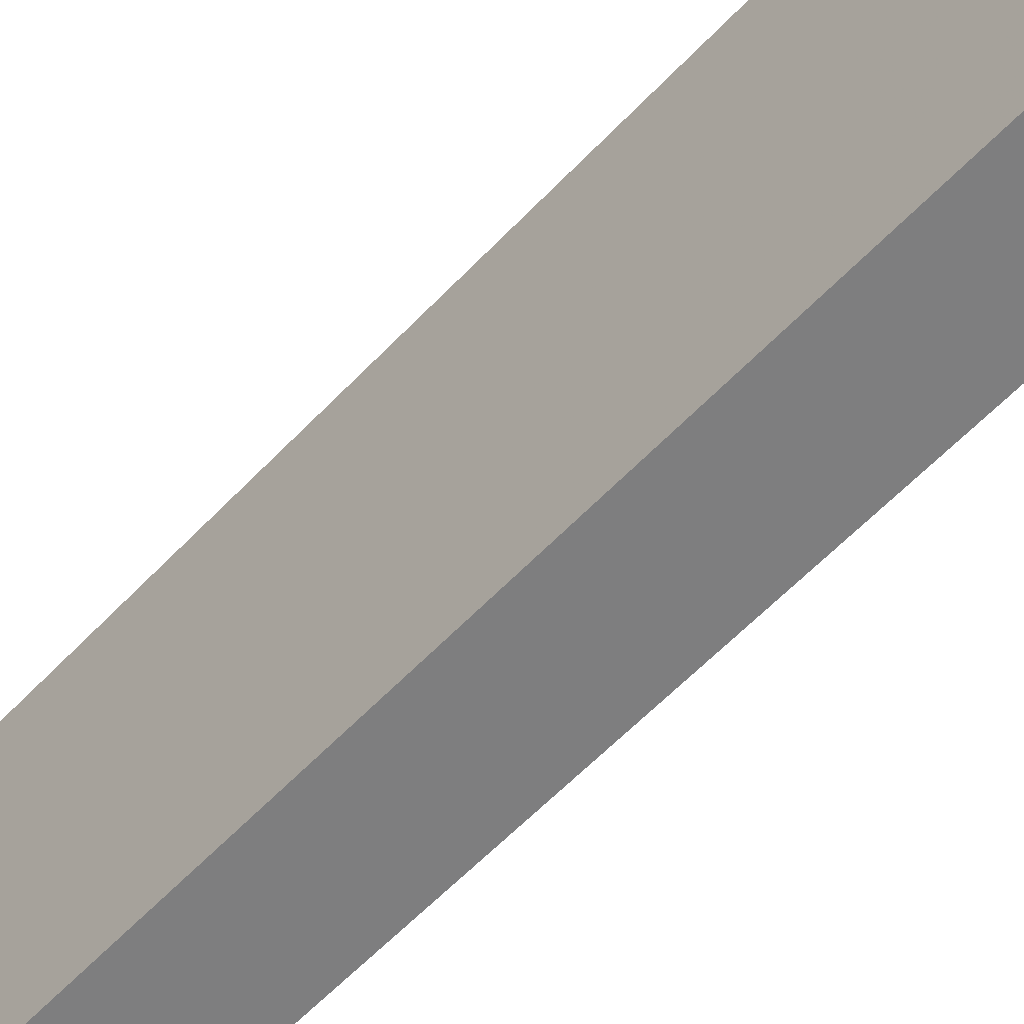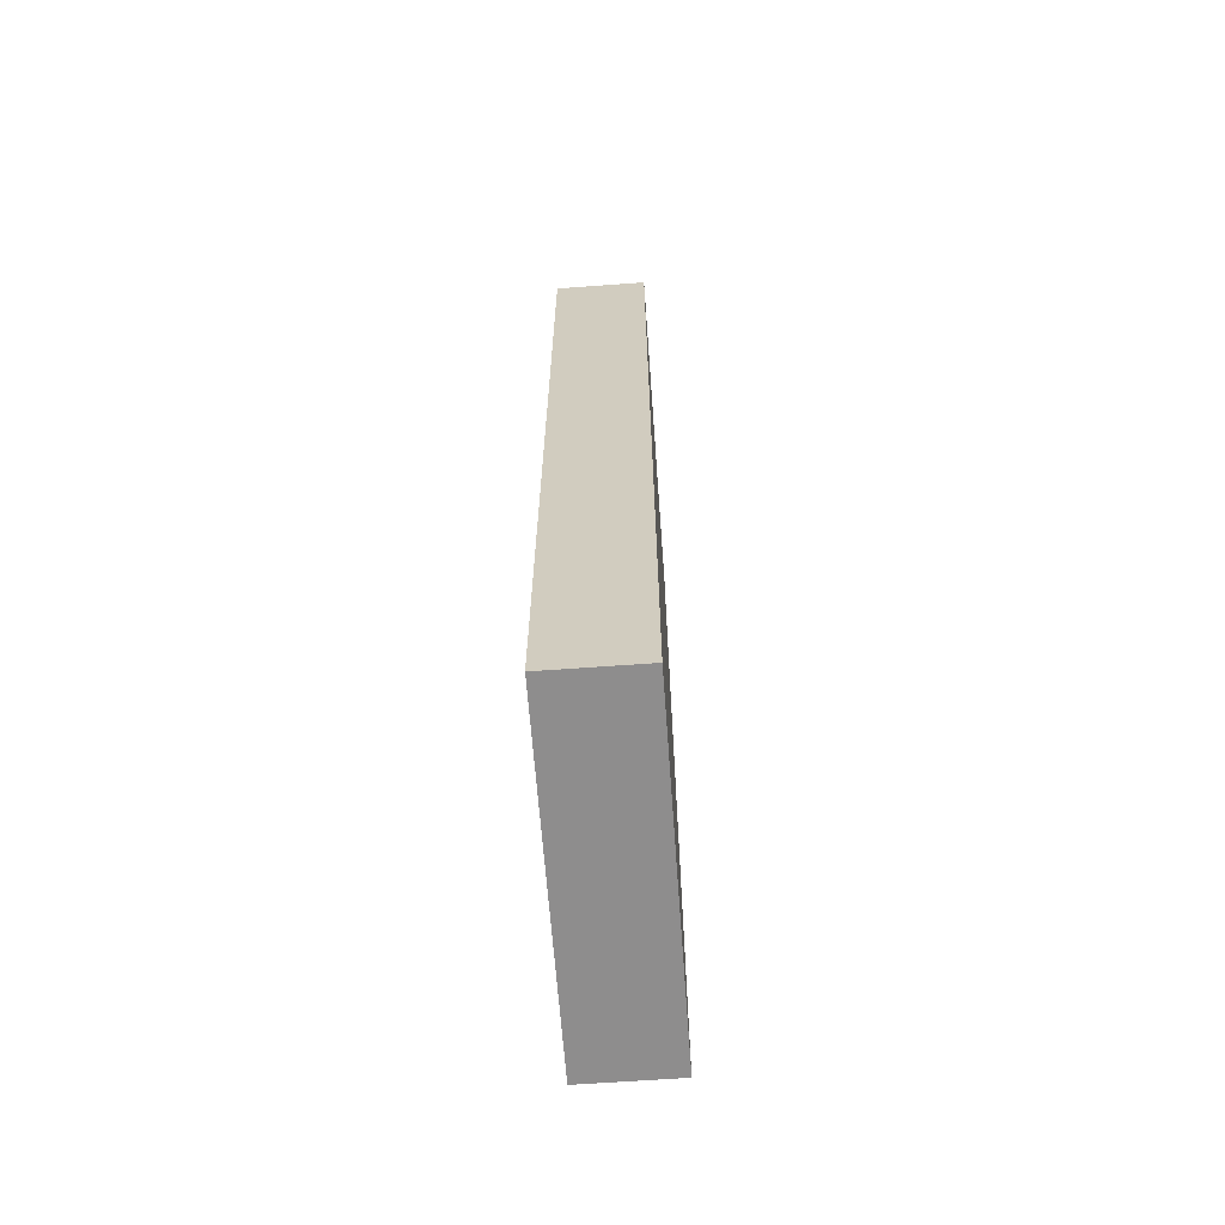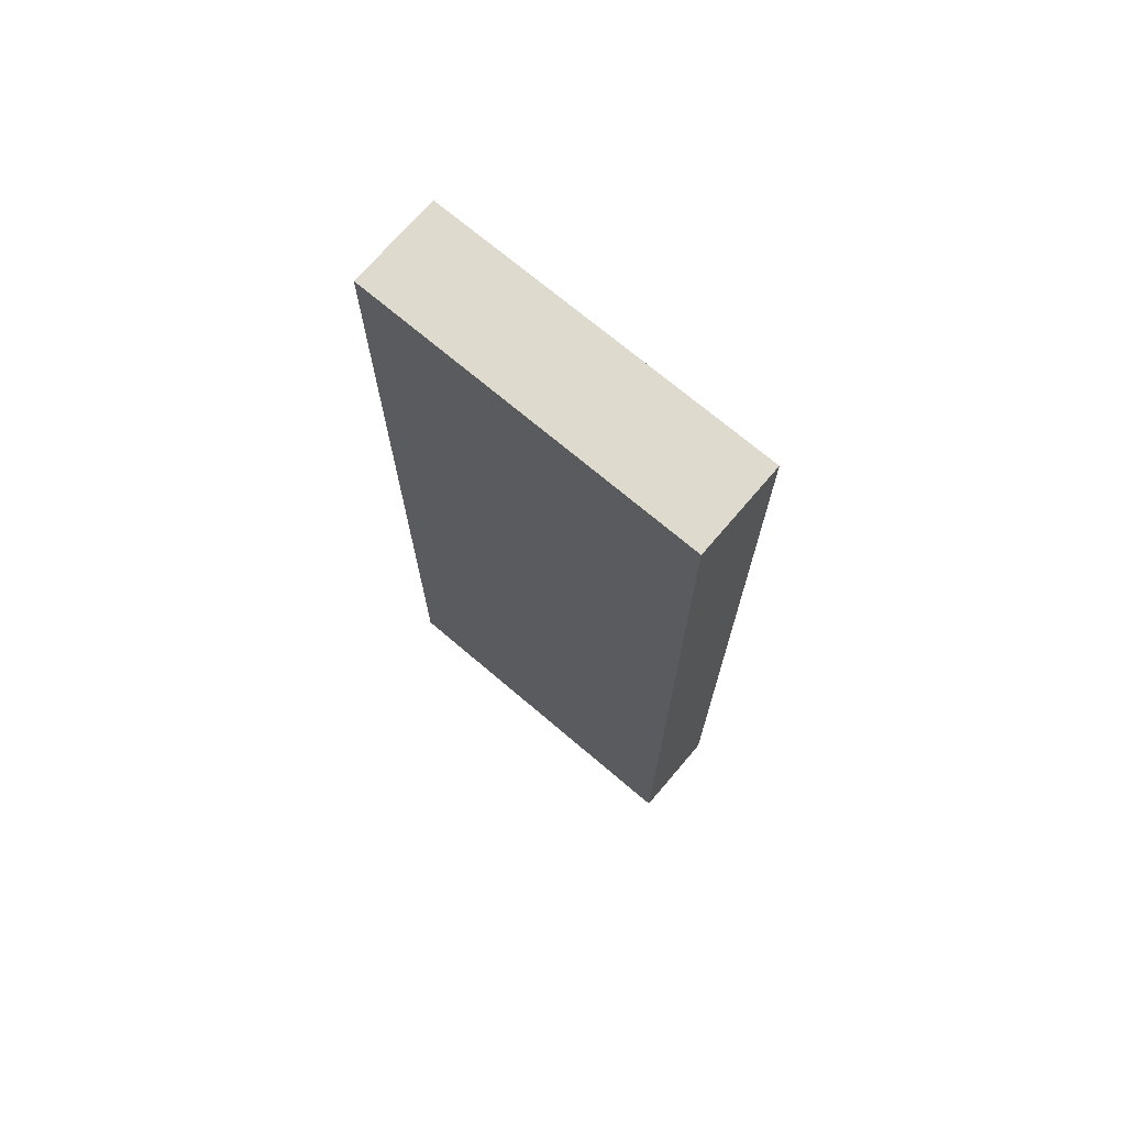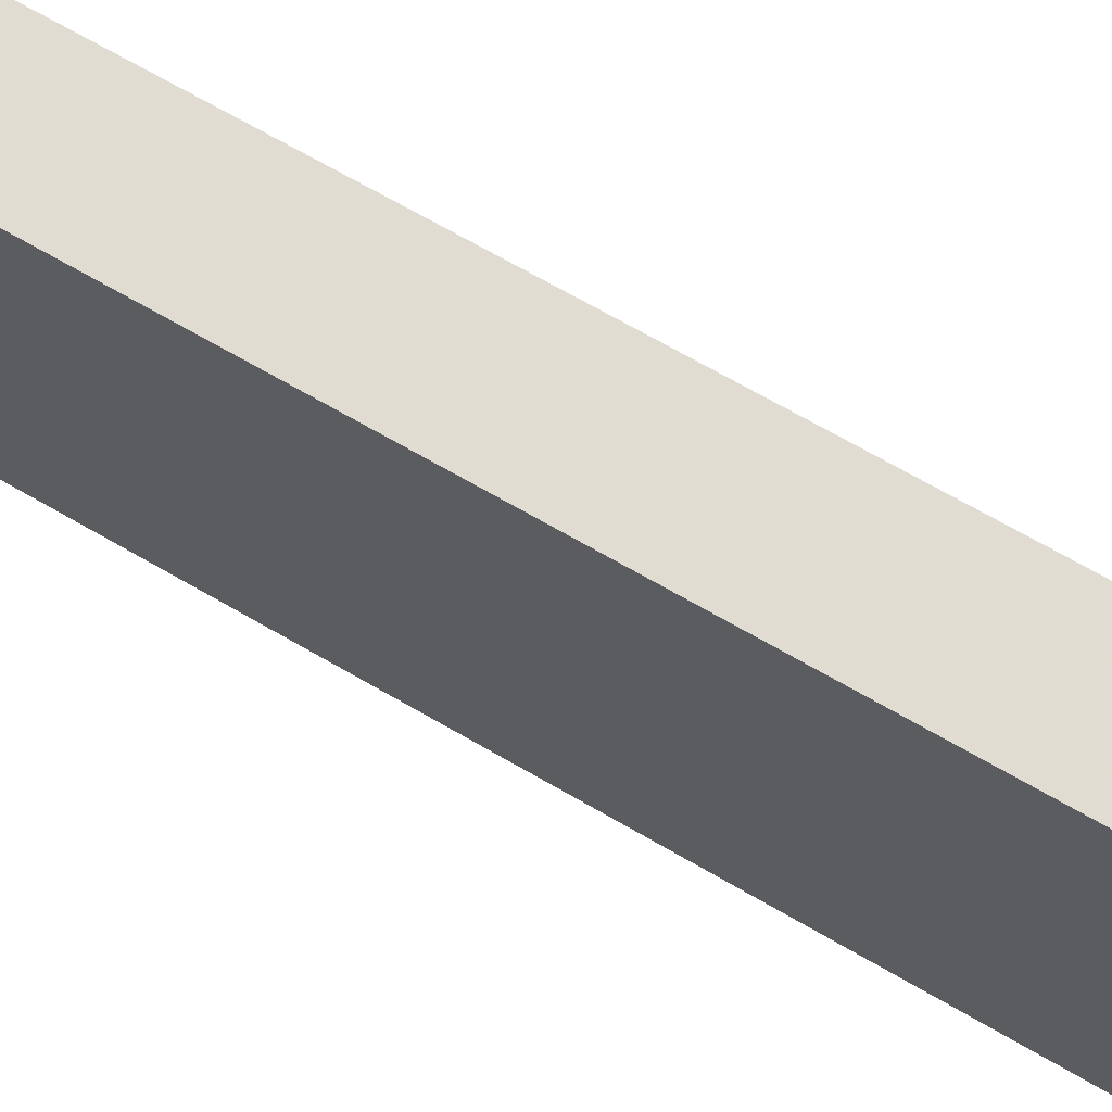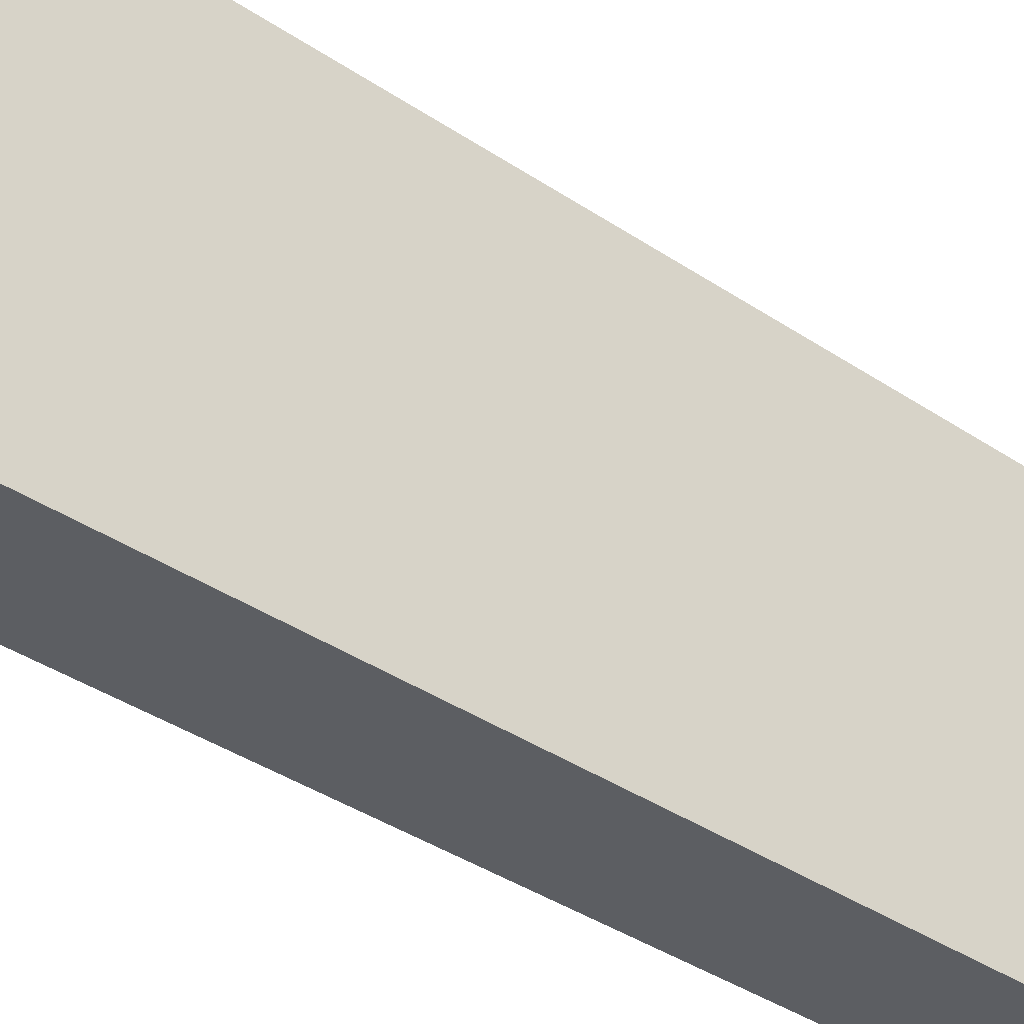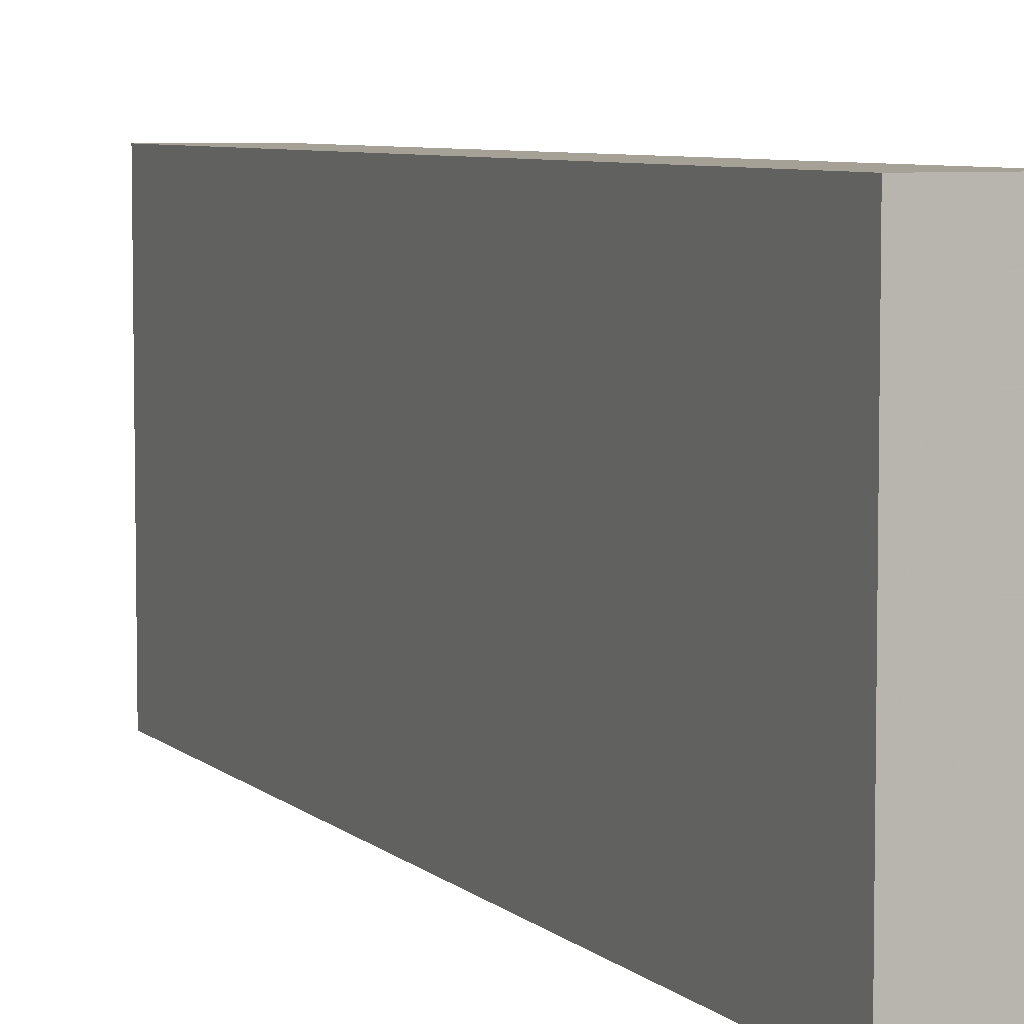
<metadata>
{"format":"obj","ext":"obj","renderer":"f3d","projection":"perspective","resolution":1024,"background":"white","views":[{"elev":-59.5,"azim":-43.0,"up":"+Z"},{"elev":-64.7,"azim":-175.8,"up":"+Y"},{"elev":71.2,"azim":130.4,"up":"+Y"},{"elev":69.3,"azim":120.1,"up":"+Z"},{"elev":-38.0,"azim":-130.6,"up":"+Z"},{"elev":6.2,"azim":156.6,"up":"+Z"}]}
</metadata>
<code>
v -0.02 -0.328 -0.21
v -0.02 -0.328 -0.154
v -0.02 -0.182 -0.21
v -0.02 -0.182 -0.154
v -0.02 -0.182 -0.21
v -0.02 -0.182 -0.154
v -0.035 -0.182 -0.21
v -0.035 -0.182 -0.154
v -0.035 -0.182 -0.21
v -0.035 -0.182 -0.154
v -0.035 -0.328 -0.21
v -0.035 -0.328 -0.154
v -0.035 -0.328 -0.21
v -0.035 -0.328 -0.154
v -0.02 -0.328 -0.21
v -0.02 -0.328 -0.154
v -0.02 -0.328 -0.21
v -0.02 -0.182 -0.21
v -0.035 -0.182 -0.21
v -0.035 -0.328 -0.21
v -0.02 -0.328 -0.154
v -0.02 -0.182 -0.154
v -0.035 -0.182 -0.154
v -0.035 -0.328 -0.154
f 1 3 4 2
f 5 7 8 6
f 9 11 12 10
f 13 15 16 14
f 18 17 20
f 20 19 18
f 22 24 21
f 24 22 23

</code>
